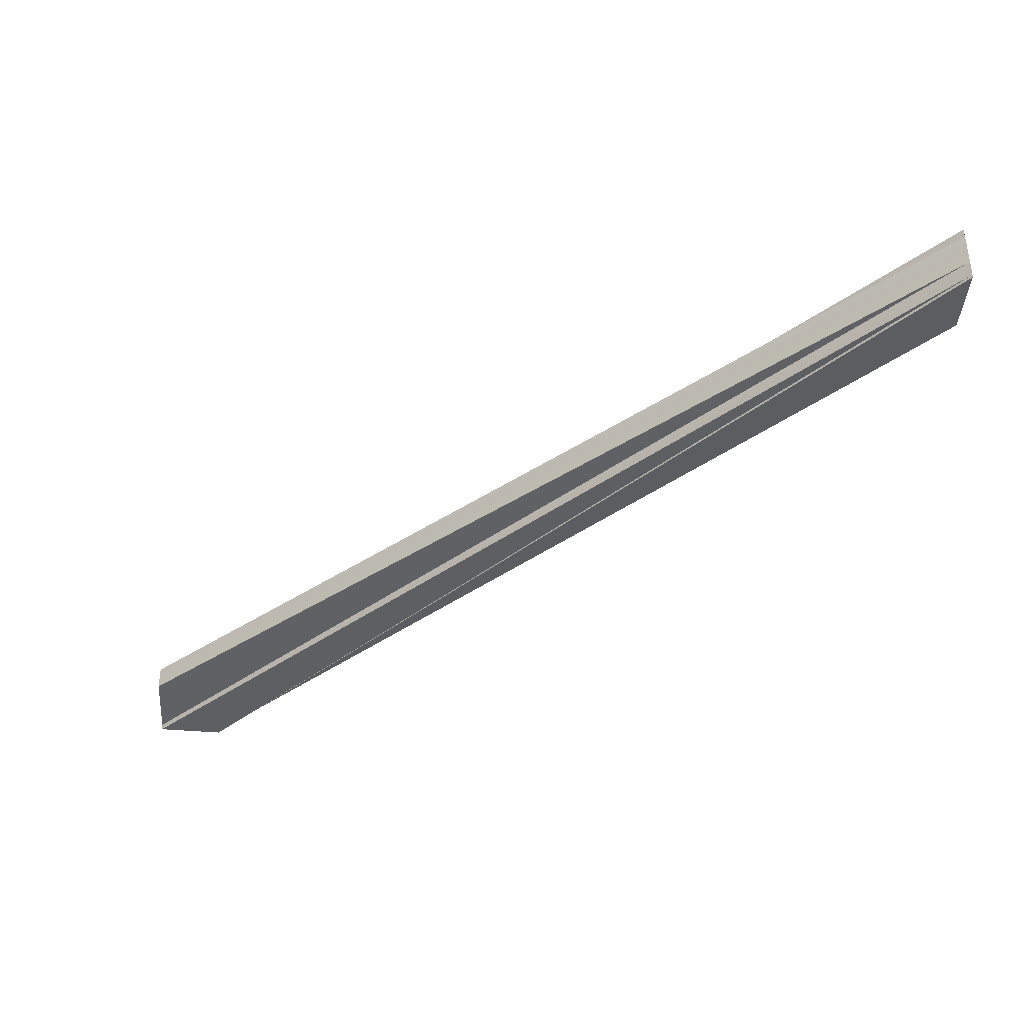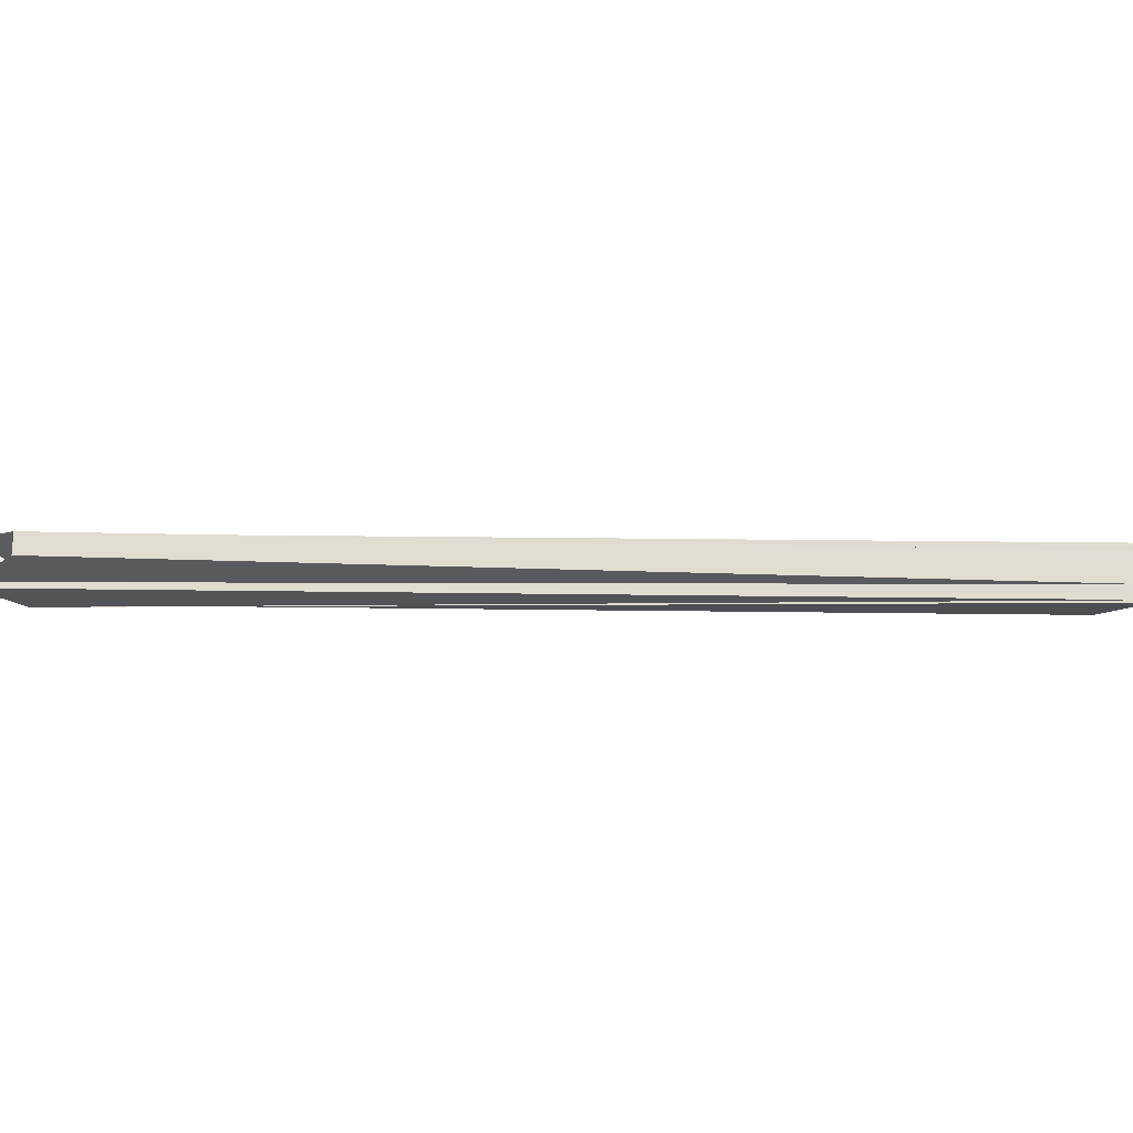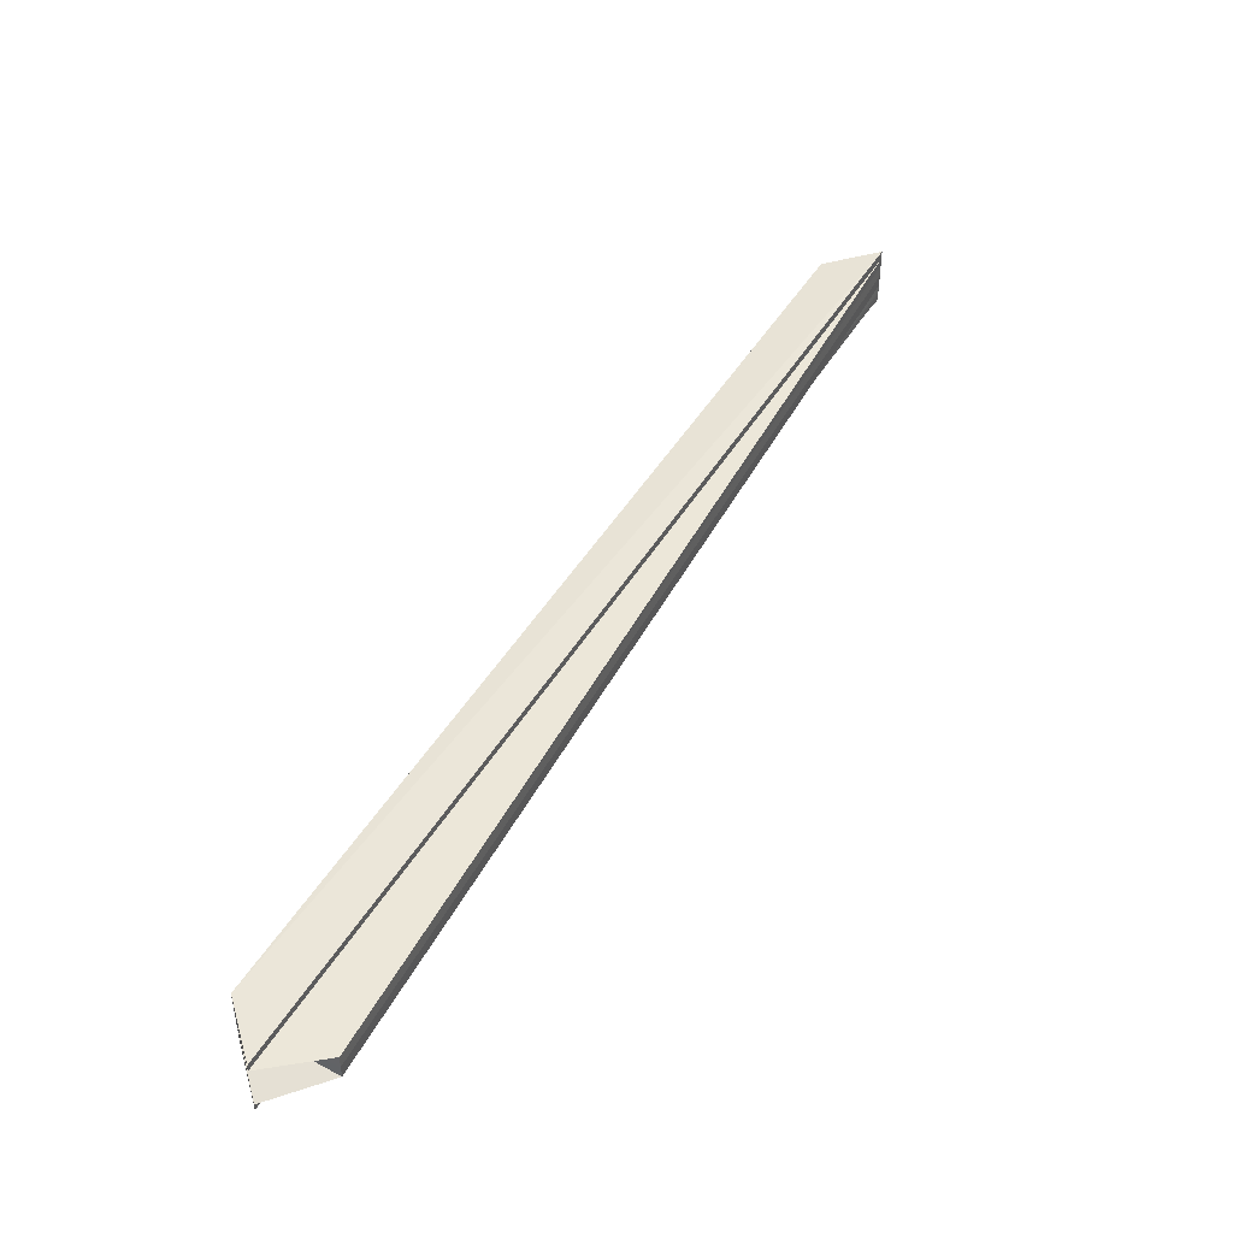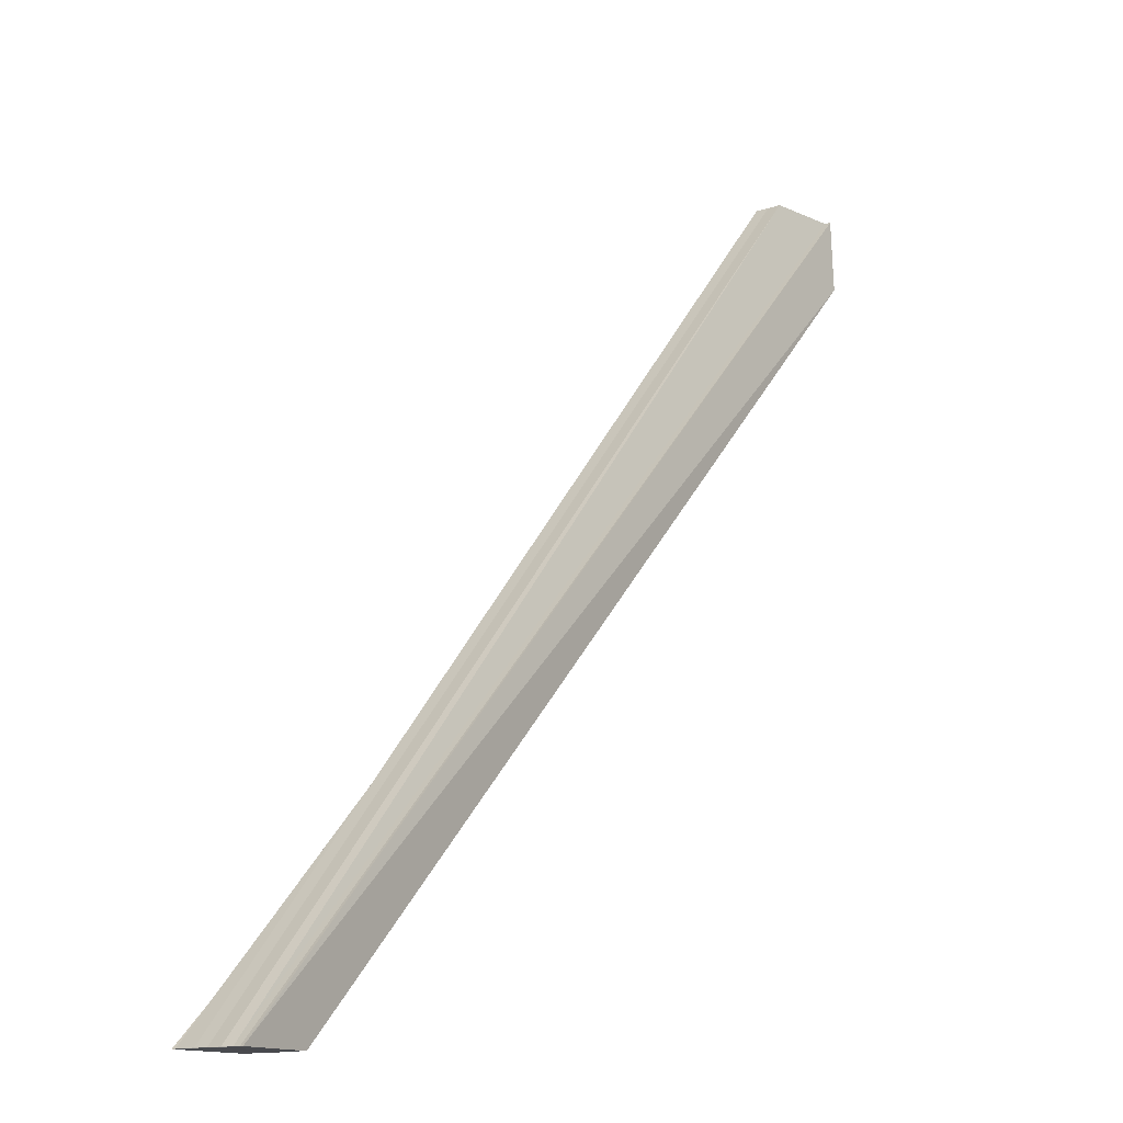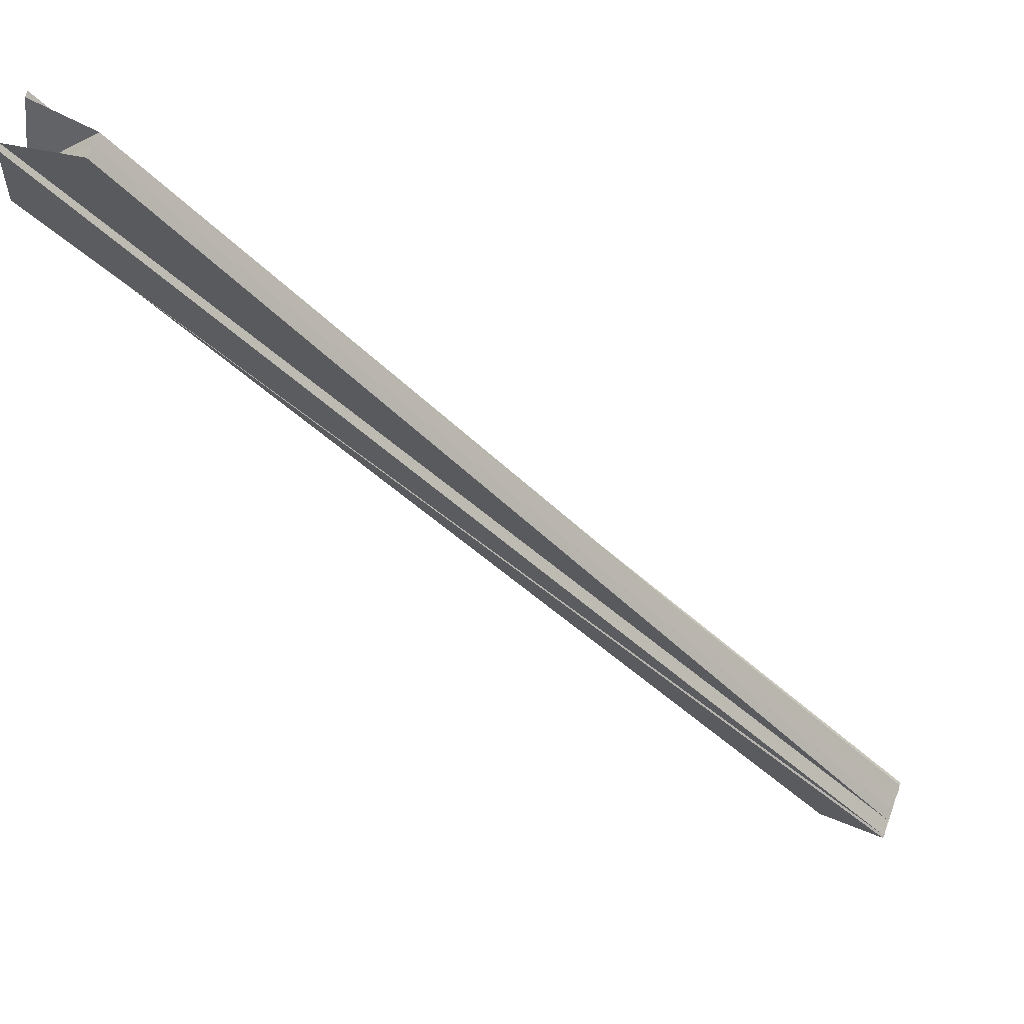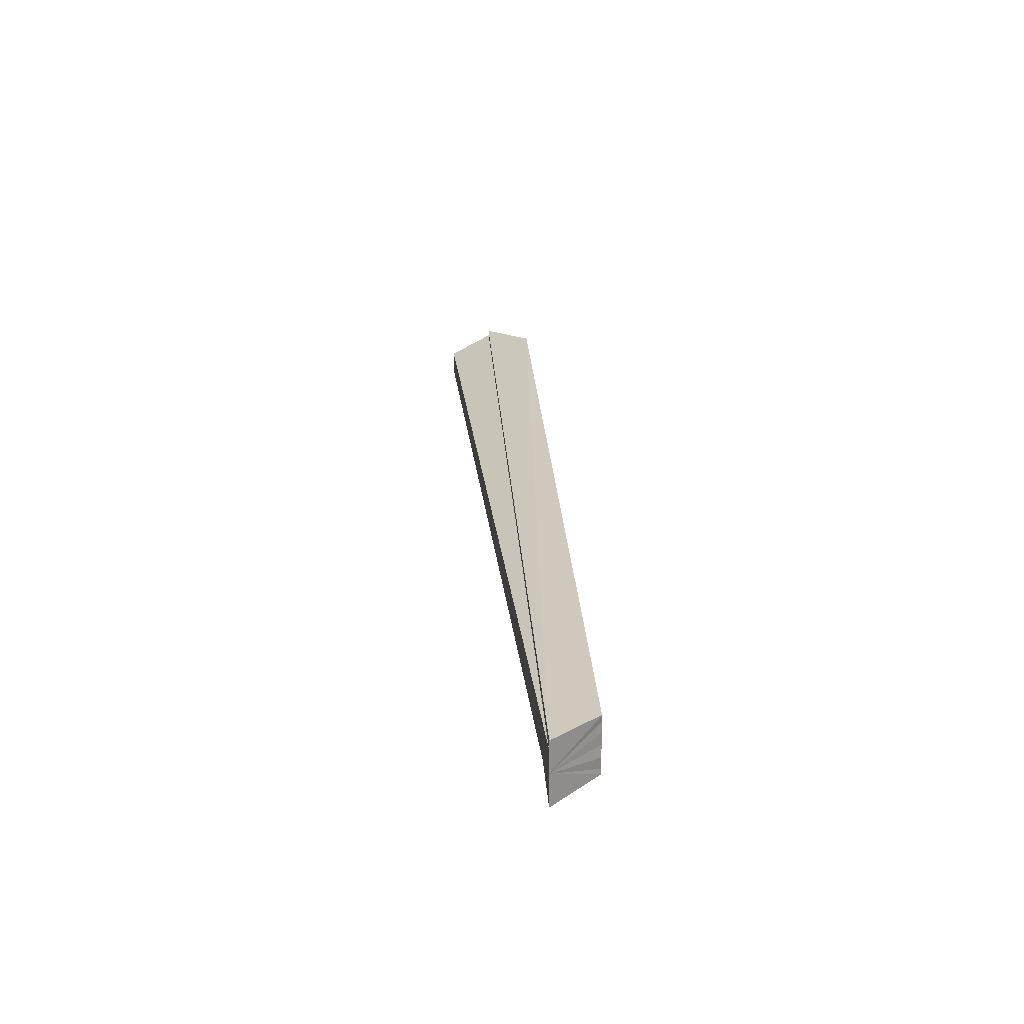
<metadata>
{"format":"obj","ext":"obj","renderer":"f3d","projection":"perspective","resolution":1024,"background":"white","views":[{"elev":-38.6,"azim":-92.7,"up":"+Z"},{"elev":-19.8,"azim":-136.8,"up":"+Z"},{"elev":44.5,"azim":163.4,"up":"+Z"},{"elev":-13.2,"azim":-55.1,"up":"+Y"},{"elev":64.4,"azim":-160.2,"up":"+Y"},{"elev":22.0,"azim":-48.1,"up":"+Z"}]}
</metadata>
<code>
o 17814
v 2213 1876 14.52
v 2213 1876 14.52
v 2213 1876 14.52
v 2213 1876 14.52
v 2213 1876 14.52
v 2213 1876 14.52
v 2213 1876 14.52
v 2213 1876 14.52
v 2213 1876 14.52
v 2213 1876 14.51
v 2213 1876 14.51
v 2213 1876 14.51
v 2213 1876 14.51
v 2213 1876 14.51
v 2213 1876 14.51
v 2213 1876 14.52
v 2213 1876 14.52
v 2213 1876 14.52
v 2213 1876 14.52
v 2213 1876 14.51
v 2213 1876 14.51
v 2213 1876 14.52
v 2213 1876 14.52
v 2213 1876 14.52
v 2213 1876 14.52
v 2213 1876 14.51
v 2213 1876 14.51
v 2213 1876 14.51
v 2213 1876 14.51
v 2213 1876 14.51
v 2213 1876 14.51
v 2213 1876 14.51
v 2213 1876 14.51
v 2213 1876 14.51
v 2213 1876 14.51
v 2213 1876 14.51
v 2213 1876 14.52
v 2213 1876 14.52
v 2213 1876 14.52
v 2213 1876 14.52
v 2213 1876 14.52
v 2213 1876 14.52
v 2213 1876 14.52
v 2213 1876 14.52
v 2213 1876 14.52
v 2213 1876 14.52
v 2213 1876 14.52
v 2213 1876 14.52
v 2213 1876 14.52
v 2213 1876 14.52
v 2213 1876 14.52
v 2213 1876 14.52
v 2213 1876 14.52
v 2213 1876 14.51
v 2213 1876 14.51
v 2213 1876 14.51
v 2213 1876 14.51
v 2213 1876 14.51
v 2213 1876 14.51
v 2213 1876 14.51
v 2213 1876 14.51
v 2213 1876 14.51
v 2213 1876 14.51
v 2213 1876 14.51
v 2213 1876 14.51
v 2213 1876 14.51
f 1 2 3
f 4 1 5
f 6 7 3
f 8 9 7
f 6 10 11
f 12 13 10
f 14 13 15
f 16 17 9
f 18 19 17
f 18 20 21
f 16 21 22
f 16 22 23
f 24 23 25
f 24 26 27
f 16 28 26
f 29 26 30
f 31 32 29
f 33 34 29
f 35 31 33
f 6 36 33
f 37 35 6
f 38 37 39
f 39 40 6
f 41 42 39
f 43 38 41
f 44 45 41
f 46 43 44
f 47 46 44
f 6 48 49
f 48 8 49
f 50 8 48
f 51 50 48
f 6 51 48
f 52 50 51
f 53 52 51
f 6 53 51
f 16 52 53
f 54 16 53
f 6 54 53
f 55 16 54
f 6 56 54
f 56 55 54
f 6 57 56
f 58 55 56
f 57 58 56
f 59 58 60
f 61 62 63
f 64 65 66

</code>
